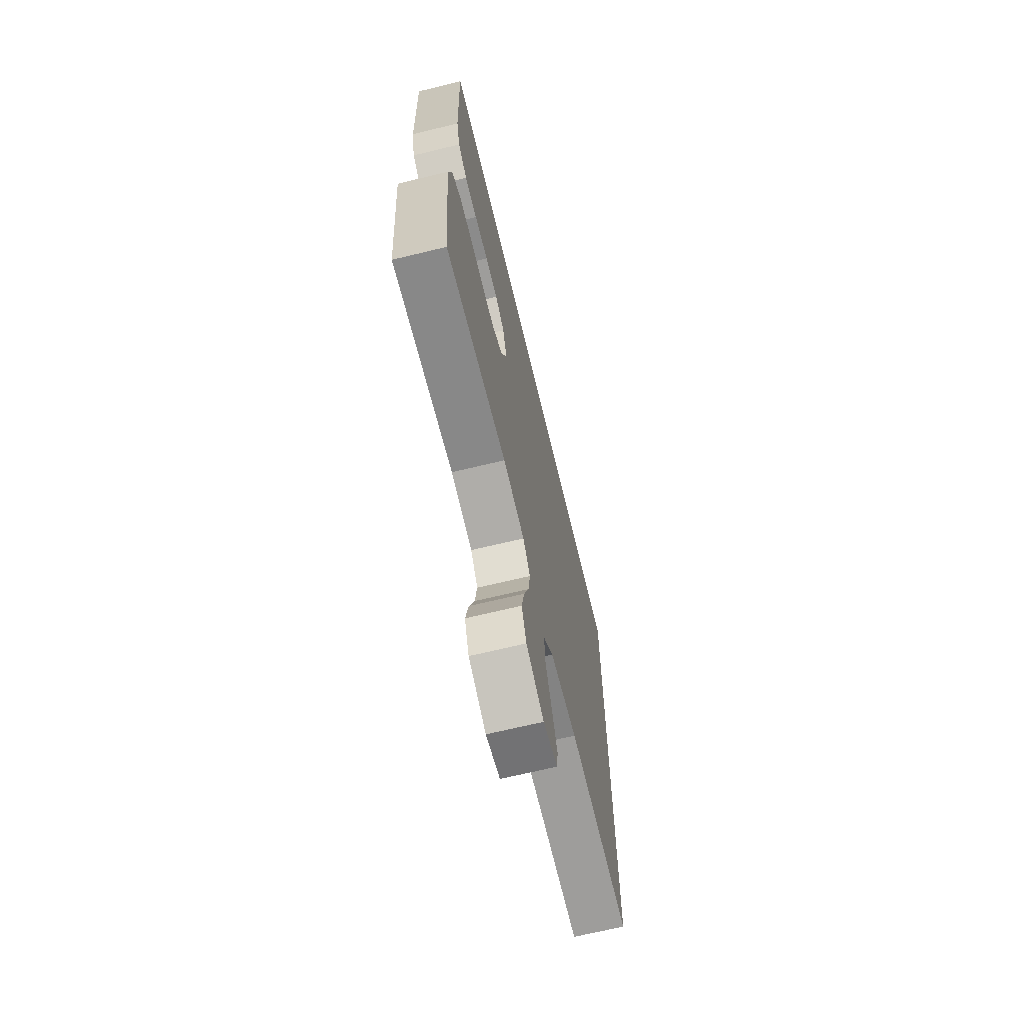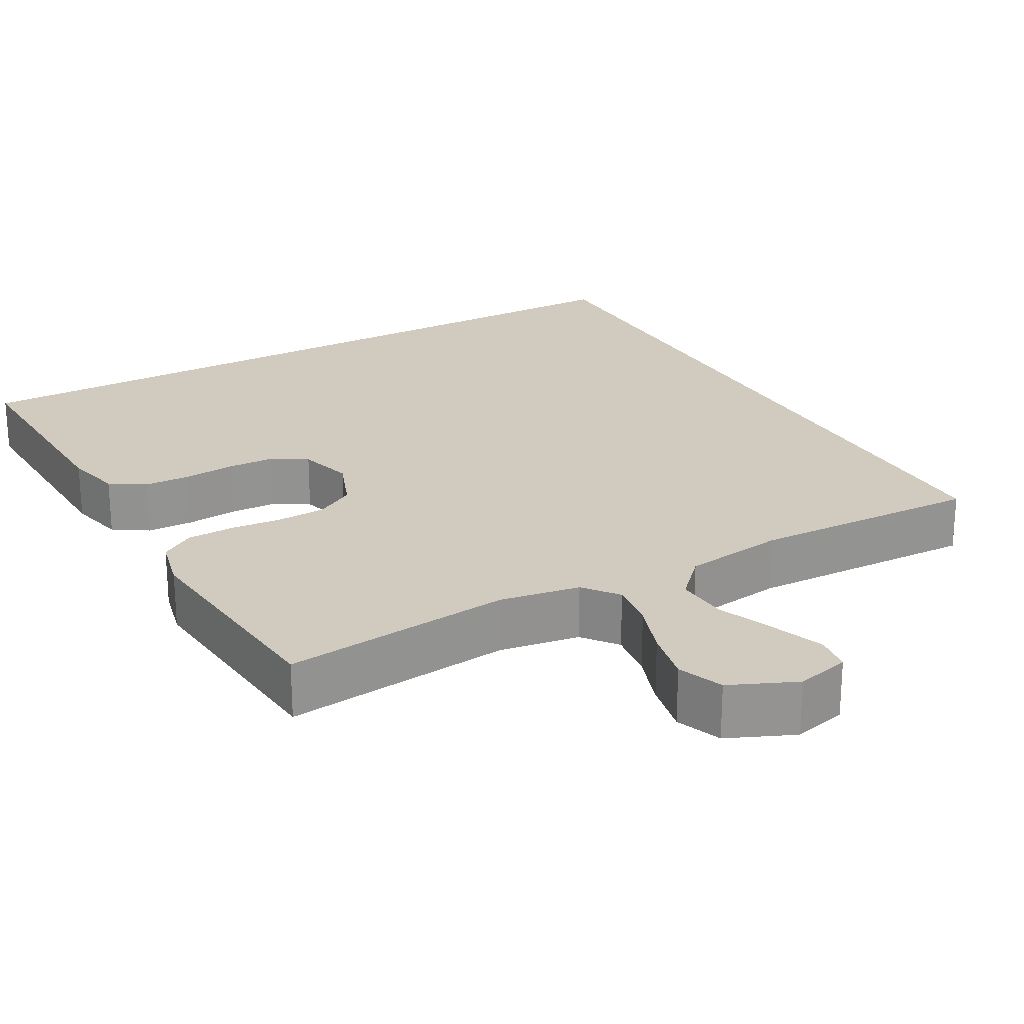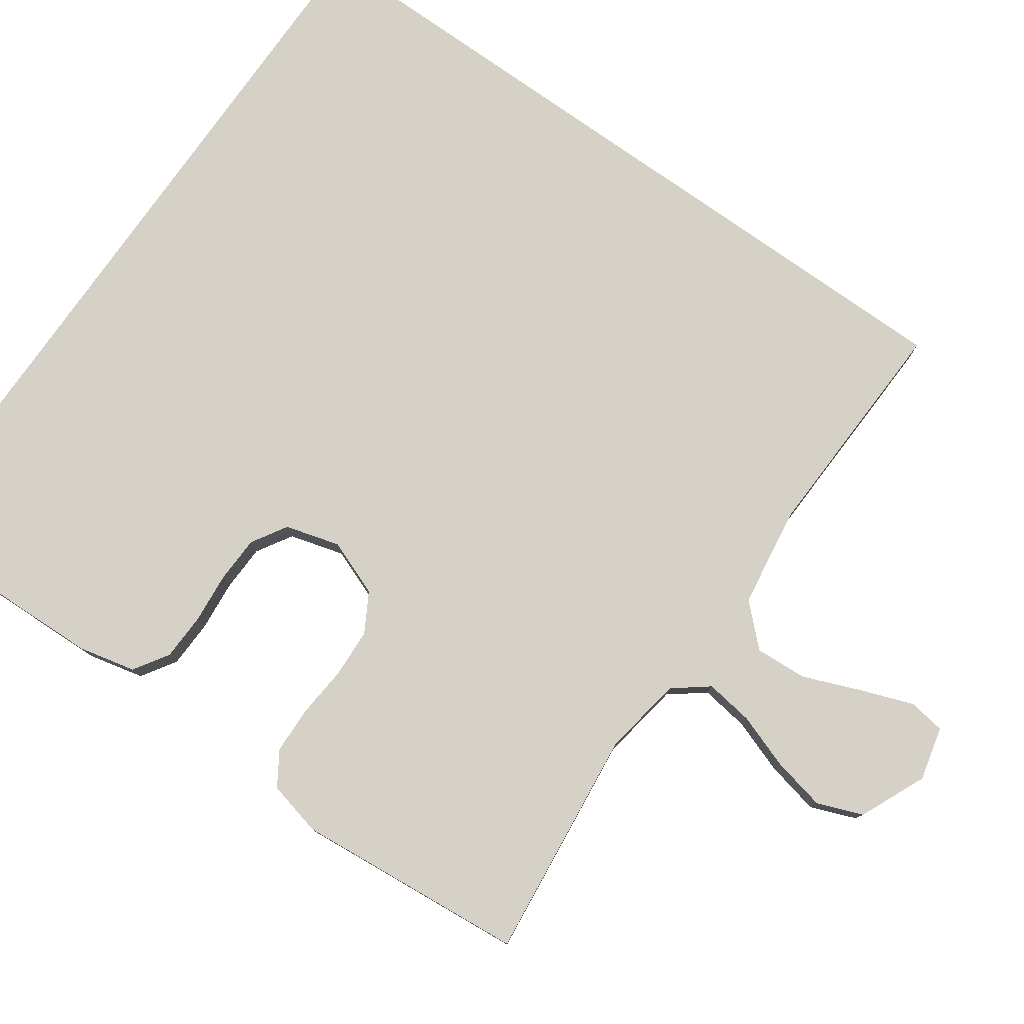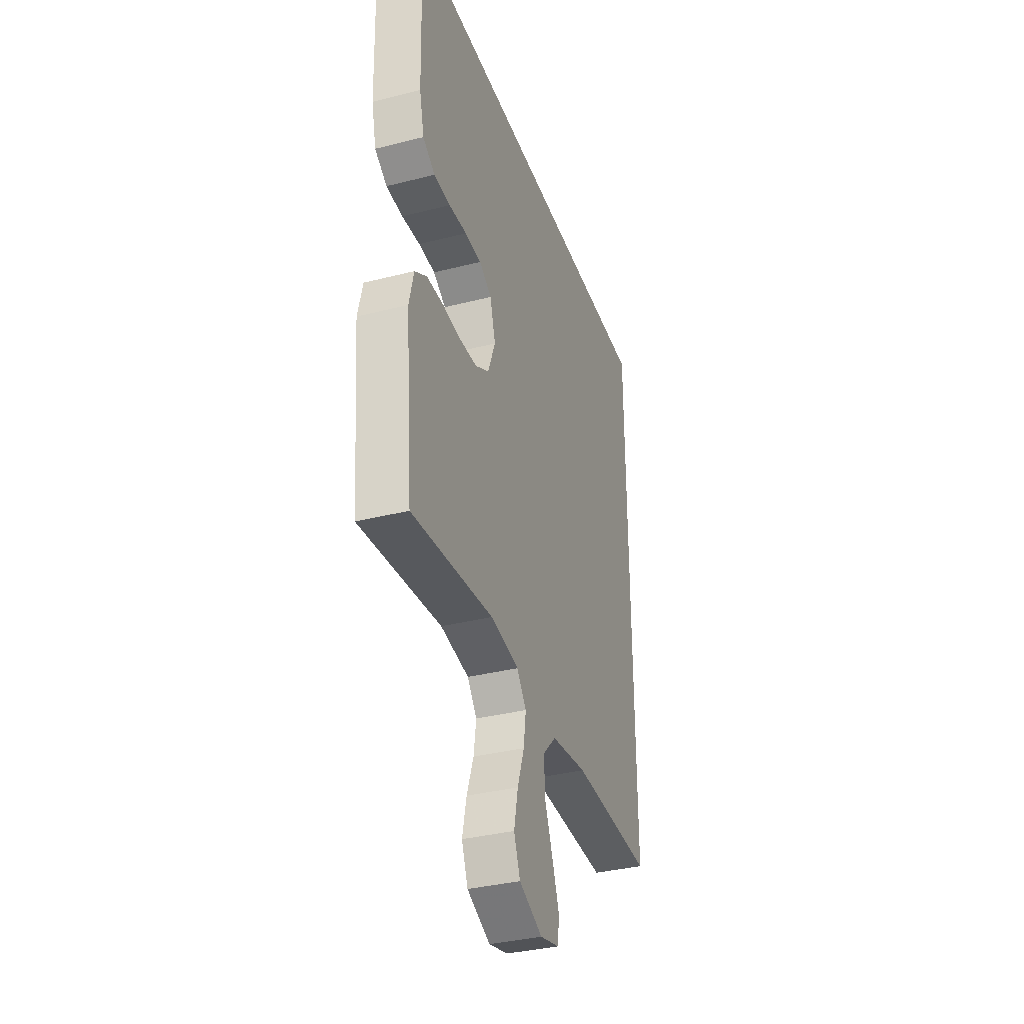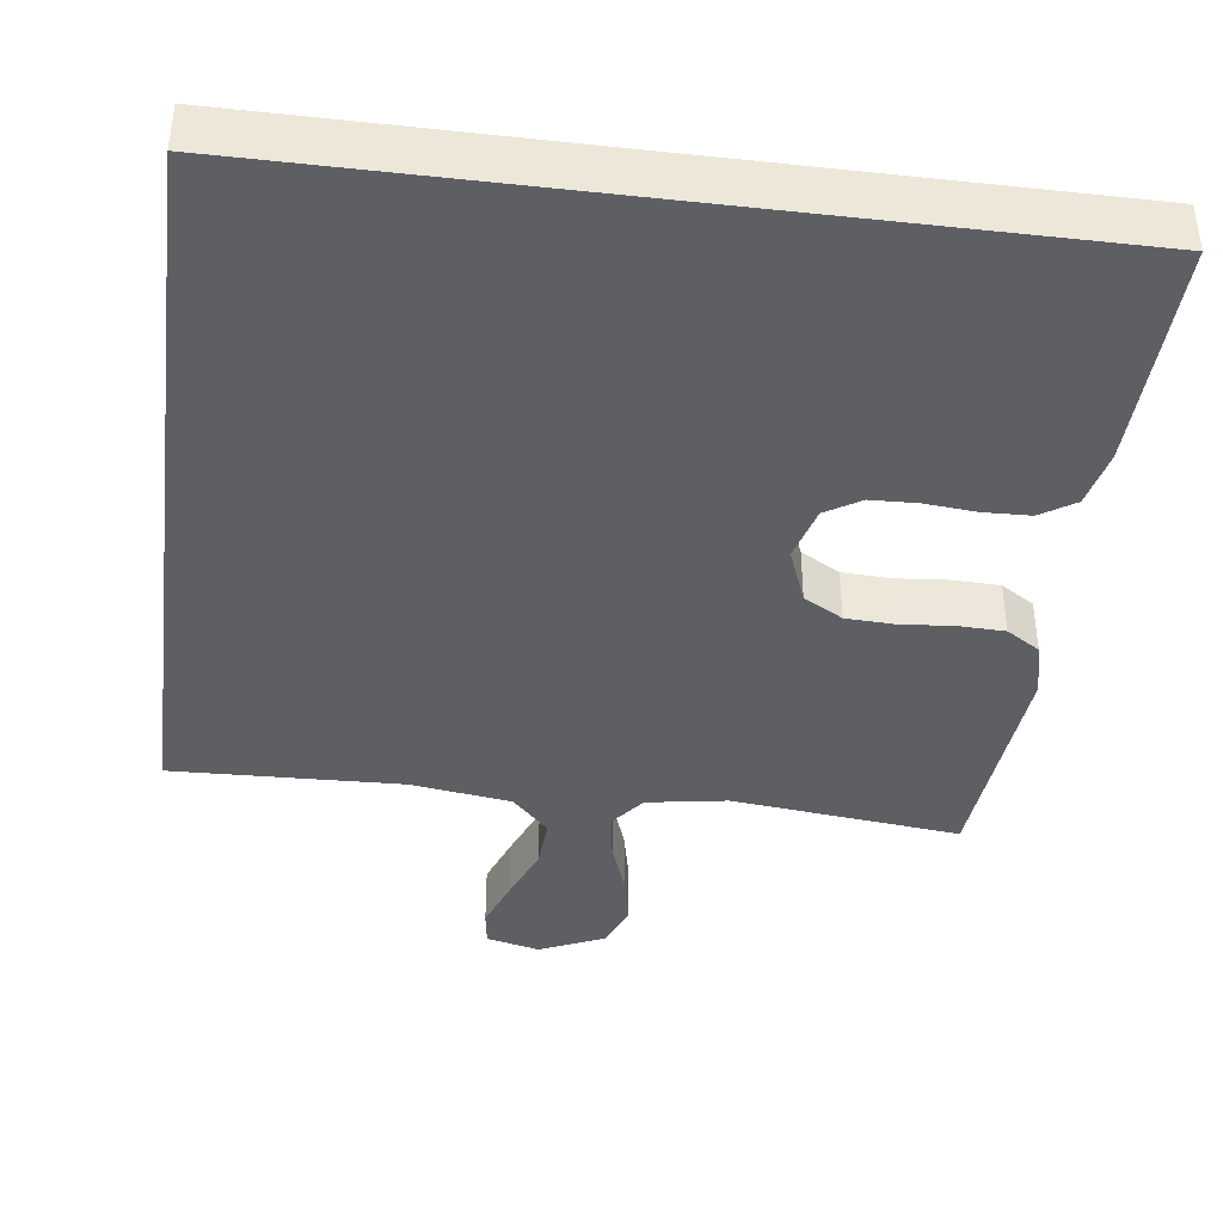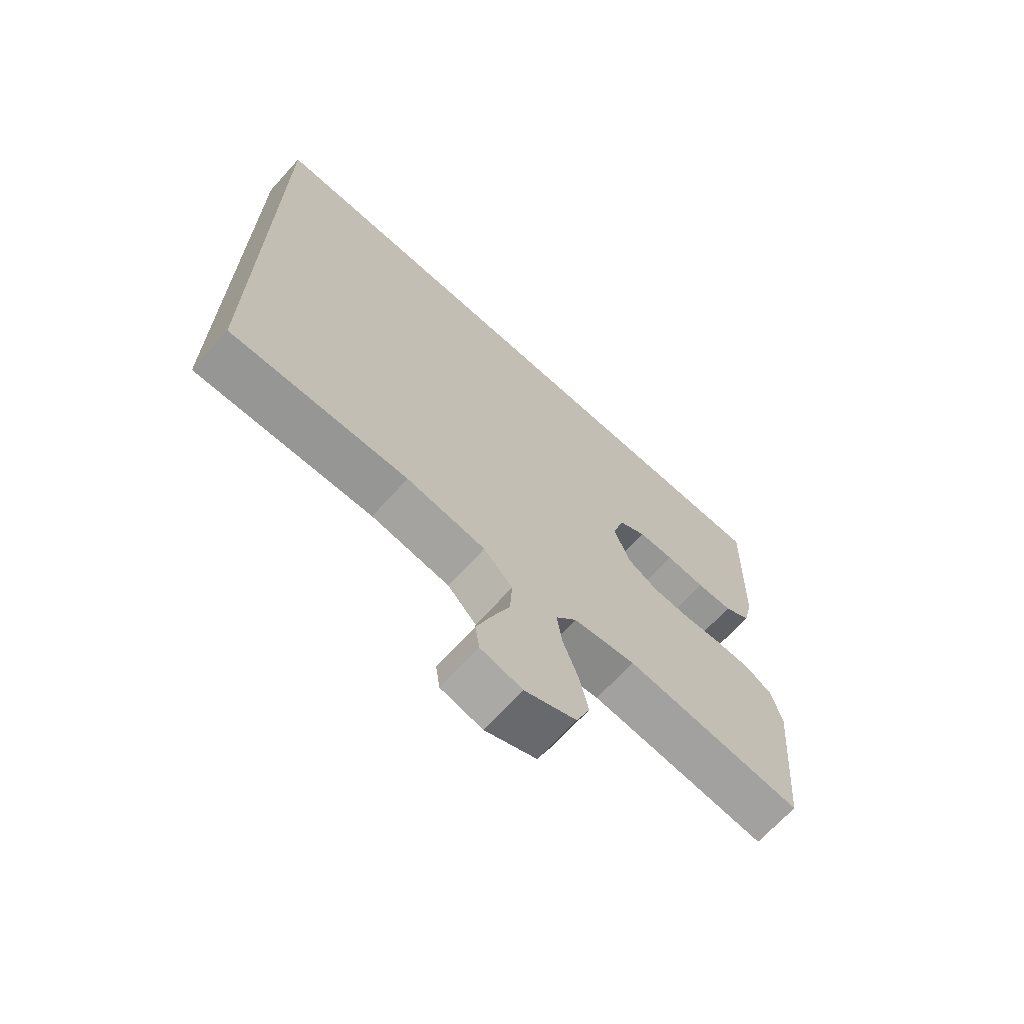
<metadata>
{"format":"obj","ext":"obj","renderer":"f3d","projection":"perspective","resolution":1024,"background":"white","views":[{"elev":-68.7,"azim":103.6,"up":"+Z"},{"elev":23.5,"azim":150.7,"up":"+Y"},{"elev":78.7,"azim":125.2,"up":"+Y"},{"elev":-35.5,"azim":108.6,"up":"+Z"},{"elev":-40.2,"azim":-7.3,"up":"+Y"},{"elev":-68.8,"azim":-42.3,"up":"+Z"}]}
</metadata>
<code>
v 0.52 0.07 0.5
v 0.511 0.07 0.2
v 0.494 0.07 0.126
v 0.449 0.07 0.097
v 0.388 0.07 0.095
v 0.321 0.07 0.101
v 0.26 0.07 0.099
v 0.214 0.07 0.071
v 0.194 0.07 0
v 0.222 0.07 -0.073
v 0.273 0.07 -0.102
v 0.337 0.07 -0.105
v 0.405 0.07 -0.099
v 0.466 0.07 -0.101
v 0.51 0.07 -0.129
v 0.527 0.07 -0.2
v 0.5 0.07 -0.5
v 0.2 0.07 -0.467
v 0.095 0.07 -0.484
v 0.06 0.07 -0.529
v 0.069 0.07 -0.592
v 0.094 0.07 -0.663
v 0.109 0.07 -0.733
v 0.086 0.07 -0.792
v 0 0.07 -0.83
v -0.07 0.07 -0.813
v -0.077 0.07 -0.765
v -0.052 0.07 -0.697
v -0.022 0.07 -0.622
v -0.018 0.07 -0.554
v -0.067 0.07 -0.503
v -0.2 0.07 -0.484
v -0.5 0.07 -0.494
v -0.5 0.07 0.5
v 0.52 0 0.5
v 0.511 0 0.2
v 0.494 0 0.126
v 0.449 0 0.097
v 0.388 0 0.095
v 0.321 0 0.101
v 0.26 0 0.099
v 0.214 0 0.071
v 0.194 0 0
v 0.222 0 -0.073
v 0.273 0 -0.102
v 0.337 0 -0.105
v 0.405 0 -0.099
v 0.466 0 -0.101
v 0.51 0 -0.129
v 0.527 0 -0.2
v 0.5 0 -0.5
v 0.2 0 -0.467
v 0.095 0 -0.484
v 0.06 0 -0.529
v 0.069 0 -0.592
v 0.094 0 -0.663
v 0.109 0 -0.733
v 0.086 0 -0.792
v 0 0 -0.83
v -0.07 0 -0.813
v -0.077 0 -0.765
v -0.052 0 -0.697
v -0.022 0 -0.622
v -0.018 0 -0.554
v -0.067 0 -0.503
v -0.2 0 -0.484
v -0.5 0 -0.494
v -0.5 0 0.5
f 32 33 34 1
f 27 28 29
f 26 27 29
f 25 26 29
f 24 25 29
f 23 24 29
f 22 23 29
f 21 22 29
f 20 21 29 30
f 19 20 30 31
f 16 17 18
f 15 16 18
f 14 15 18
f 13 14 18
f 12 13 18
f 19 31 32
f 18 19 32
f 12 18 32
f 11 12 32
f 4 5 6
f 3 4 6
f 2 3 6
f 1 2 6
f 1 6 7
f 10 11 32
f 9 10 32
f 8 9 32
f 8 32 1
f 1 7 8
f 35 68 67 66
f 63 62 61
f 63 61 60
f 63 60 59
f 63 59 58
f 63 58 57
f 63 57 56
f 63 56 55
f 64 63 55 54
f 65 64 54 53
f 52 51 50
f 52 50 49
f 52 49 48
f 52 48 47
f 52 47 46
f 66 65 53
f 66 53 52
f 66 52 46
f 66 46 45
f 40 39 38
f 40 38 37
f 40 37 36
f 40 36 35
f 41 40 35
f 66 45 44
f 66 44 43
f 66 43 42
f 35 66 42
f 42 41 35
f 1 35 36 2
f 2 36 37 3
f 3 37 38 4
f 4 38 39 5
f 5 39 40 6
f 6 40 41 7
f 7 41 42 8
f 8 42 43 9
f 9 43 44 10
f 10 44 45 11
f 11 45 46 12
f 12 46 47 13
f 13 47 48 14
f 14 48 49 15
f 15 49 50 16
f 16 50 51 17
f 17 51 52 18
f 18 52 53 19
f 19 53 54 20
f 20 54 55 21
f 21 55 56 22
f 22 56 57 23
f 23 57 58 24
f 24 58 59 25
f 25 59 60 26
f 26 60 61 27
f 27 61 62 28
f 28 62 63 29
f 29 63 64 30
f 30 64 65 31
f 31 65 66 32
f 32 66 67 33
f 33 67 68 34
f 34 68 35 1

</code>
